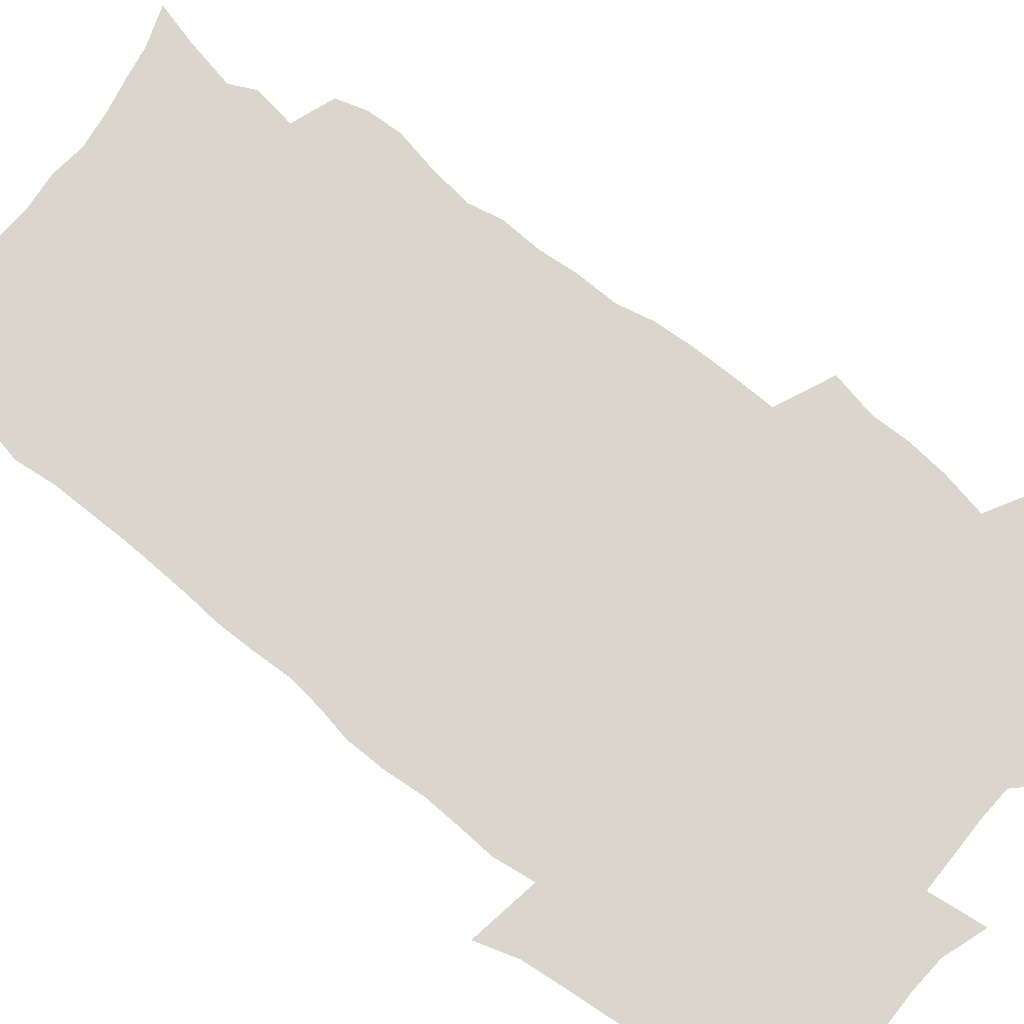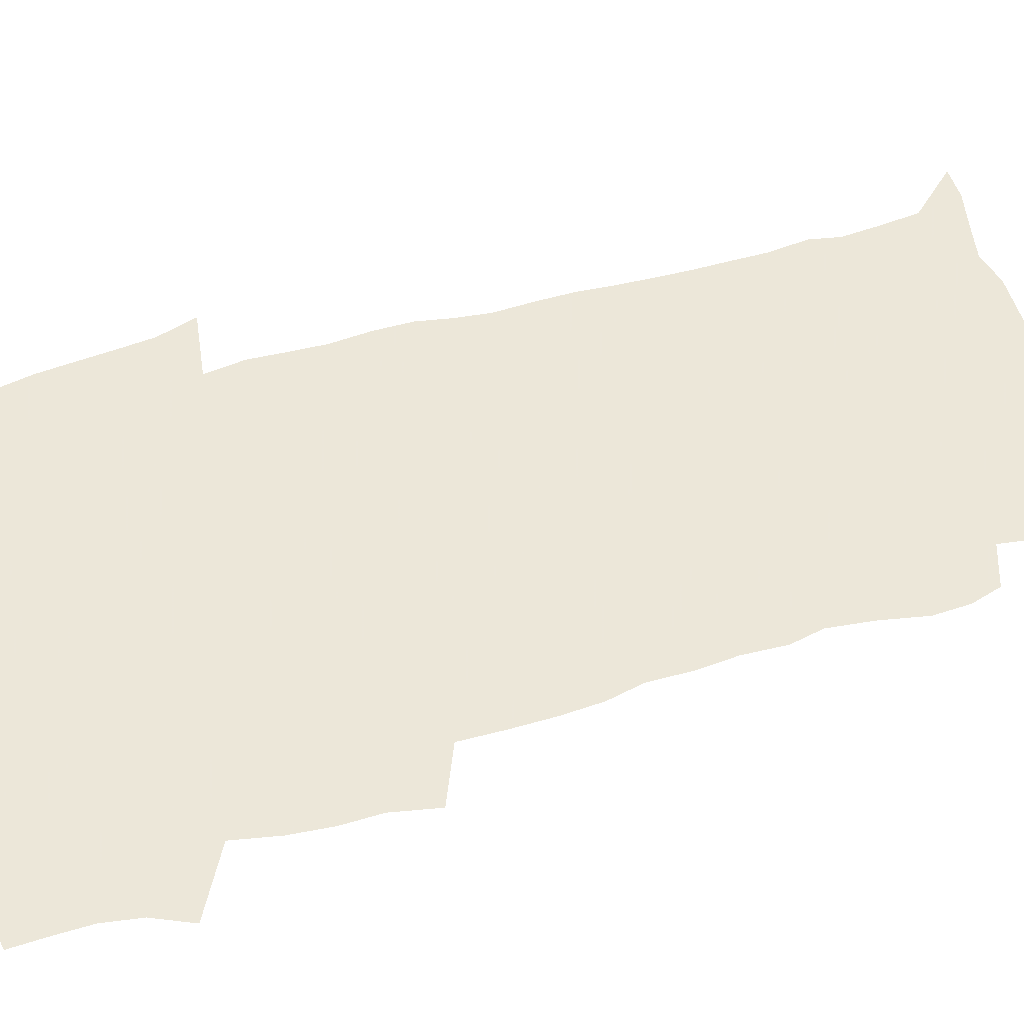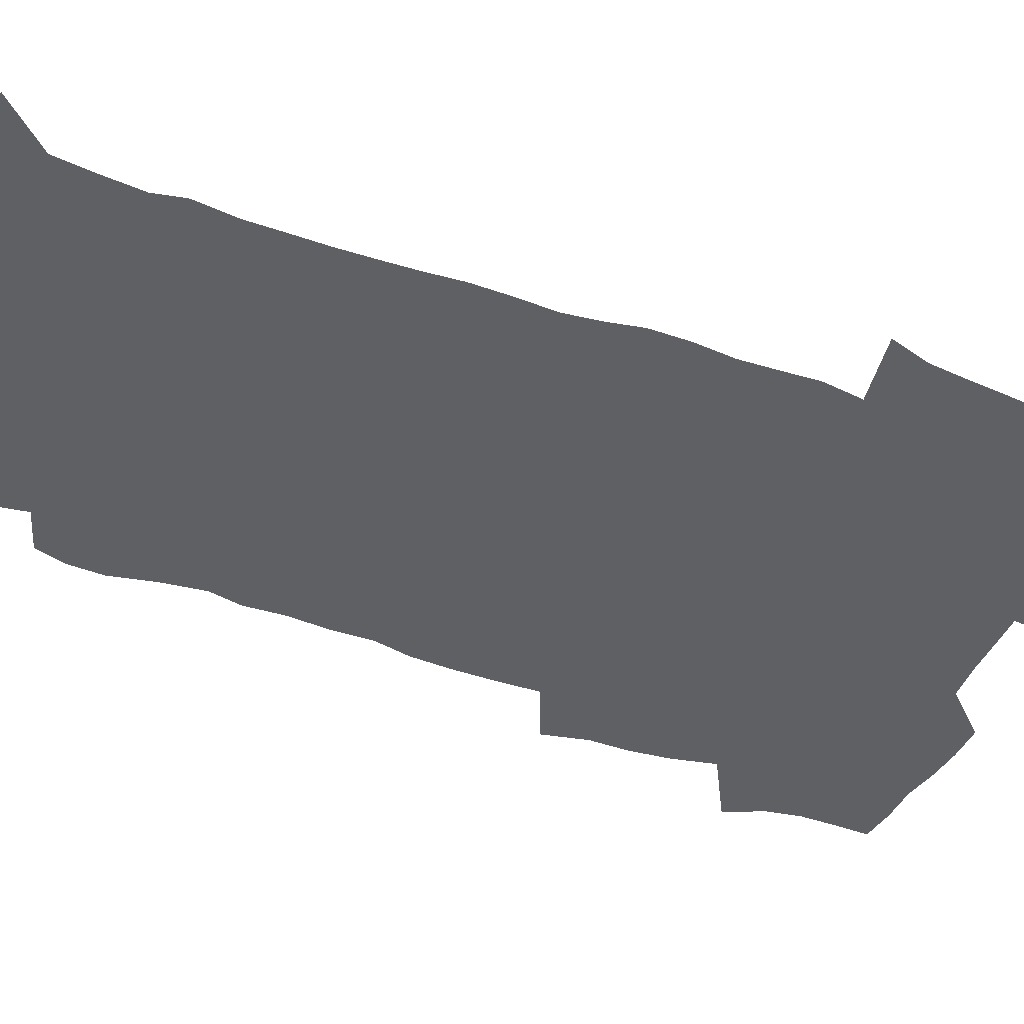
<metadata>
{"format":"obj","ext":"obj","renderer":"f3d","projection":"perspective","resolution":1024,"background":"white","views":[{"elev":73.5,"azim":127.6,"up":"+Z"},{"elev":50.2,"azim":-108.8,"up":"+Z"},{"elev":-42.8,"azim":66.3,"up":"+Z"}]}
</metadata>
<code>
v 470.1 524.5 0
v 477.5 539.4 0
v 480.2 554.1 0
v 480.4 568.8 0
v 480.2 583.5 0
v 486.3 439.6 0
v 490.6 458.2 0
v 490.7 474 0
v 492.6 490.8 0
v 496.8 509 0
v 497.7 523.7 0
v 496.4 538.7 0
v 497 553.3 0
v 498 567.4 0
v 494.7 585.3 0
v 510.9 234.3 0
v 507.4 246.7 0
v 507 261.5 0
v 511.2 280.1 0
v 513.7 297.8 0
v 511.1 311.2 0
v 512.4 328.7 0
v 511.3 344.3 0
v 512 362.3 0
v 509.1 377 0
v 508.4 393.6 0
v 508.7 411.1 0
v 509.5 429 0
v 508.1 444.7 0
v 509.9 461.6 0
v 508 476.4 0
v 510.8 493.3 0
v 512.4 508.9 0
v 513 523.7 0
v 511 538.9 0
v 513.9 553.3 0
v 512.2 568.7 0
v 509.9 585.4 0
v 520.3 161.6 0
v 525.4 179.3 0
v 530 200 0
v 525.2 210.4 0
v 528.3 227.8 0
v 529.9 244.9 0
v 532.8 262.9 0
v 533.1 278.3 0
v 532.3 292.8 0
v 532.6 308.5 0
v 531.2 322.9 0
v 530.8 338.5 0
v 530 353.8 0
v 529.9 370.1 0
v 529 385.6 0
v 527.8 400.9 0
v 526.9 416.5 0
v 528.1 433.6 0
v 527.1 448.6 0
v 528 464.6 0
v 526.9 479.3 0
v 529.2 495.3 0
v 528.1 509.8 0
v 528.1 524.5 0
v 528.9 539.1 0
v 528.5 553.7 0
v 526.7 569.9 0
v 524.1 588.1 0
v 537.3 167.4 0
v 536.7 178.7 0
v 544.7 205.8 0
v 544.4 220.2 0
v 545.1 236 0
v 548 254.1 0
v 548.6 269.7 0
v 548.6 284.7 0
v 549 300.4 0
v 547.8 314.3 0
v 546.8 328.9 0
v 548.7 347 0
v 547 360.3 0
v 546.3 375.5 0
v 545.8 390.8 0
v 544.6 405.5 0
v 544.1 420.8 0
v 543.1 435.5 0
v 543.6 451.2 0
v 544 466.6 0
v 544.2 481.5 0
v 544.3 496.1 0
v 544.3 510.5 0
v 544.9 524.7 0
v 544.5 538.8 0
v 544.3 552.7 0
v 541.2 570.9 0
v 538.4 589.5 0
v 550.4 169.5 0
v 555.2 189.7 0
v 559.1 210.2 0
v 561.1 227.9 0
v 563 245.1 0
v 563.4 260.1 0
v 563 274.3 0
v 563.2 289.5 0
v 562.7 303.8 0
v 562 318.3 0
v 561.8 333.5 0
v 561.3 347.8 0
v 561.6 364 0
v 561.2 379 0
v 560.3 393.4 0
v 560.9 409.5 0
v 560 423.7 0
v 559.6 438.5 0
v 559.3 453.3 0
v 559.7 468.3 0
v 559.9 482.8 0
v 559.7 496.9 0
v 559.6 511 0
v 559.4 525 0
v 559.3 538.9 0
v 558.4 553.3 0
v 556.2 570.2 0
v 553.2 589.5 0
v 565.5 172.6 0
v 570.1 192.7 0
v 574.4 215.9 0
v 575.5 232.2 0
v 576.1 247.4 0
v 576.6 262.6 0
v 576.8 277.9 0
v 576.3 291.7 0
v 575.9 306.2 0
v 576 321.6 0
v 576 336.7 0
v 576 351.5 0
v 576.4 367.8 0
v 575.6 381.7 0
v 574.3 395.2 0
v 574.7 410.7 0
v 574 424.7 0
v 574.7 440.8 0
v 574.2 454.9 0
v 574.1 469.1 0
v 574 483.3 0
v 573.8 497.3 0
v 574 511.4 0
v 574.1 525.2 0
v 573.9 538.9 0
v 572.6 554 0
v 570.5 571 0
v 581 174.6 0
v 583 189.2 0
v 587.1 215.4 0
v 588.8 234.5 0
v 589.4 250.2 0
v 589.1 263.2 0
v 589.6 279.5 0
v 589.3 293.4 0
v 589.2 308.3 0
v 589.6 324.2 0
v 589.3 338.2 0
v 588.9 350.9 0
v 589.5 369.2 0
v 589.6 384.1 0
v 588.8 397.5 0
v 588.5 411.7 0
v 587.5 425 0
v 588.4 441.3 0
v 588.4 455.7 0
v 588.3 469.8 0
v 588.3 483.9 0
v 588.3 497.9 0
v 588.5 511.8 0
v 588.1 525.6 0
v 587.9 539.2 0
v 587.1 553.9 0
v 585.8 569.8 0
v 595.6 172.7 0
v 598.5 194.5 0
v 600.4 216 0
v 601.5 235.3 0
v 601.9 250.5 0
v 601.7 263.6 0
v 602.3 280.4 0
v 602.2 294.4 0
v 602.3 309.9 0
v 602.3 323.9 0
v 602.4 338.2 0
v 602.7 353.6 0
v 602.6 368.3 0
v 602.6 384.9 0
v 602.5 398.5 0
v 602.3 412.8 0
v 602.1 426.9 0
v 602.2 441.4 0
v 602.4 456.4 0
v 602.5 470.5 0
v 602.3 484.2 0
v 602.4 498.4 0
v 602.5 512.2 0
v 602.2 525.8 0
v 601.7 540.1 0
v 601.4 554.2 0
v 600.5 569.7 0
v 611.4 174.1 0
v 613 197.3 0
v 613.6 214.9 0
v 614.2 234.4 0
v 614.4 251 0
v 614.7 265.4 0
v 615.1 279.5 0
v 615.2 295.5 0
v 615.1 310 0
v 615.2 325.1 0
v 615.4 337.2 0
v 616 355.3 0
v 615.9 369.5 0
v 616.1 383.5 0
v 615.9 398.8 0
v 615.9 412.7 0
v 615.9 427.7 0
v 616 441.4 0
v 616 456.8 0
v 616.1 470.5 0
v 616.1 484.3 0
v 616.2 498.3 0
v 616.2 512.3 0
v 616.1 526 0
v 616.1 539.6 0
v 615.7 554.3 0
v 615.2 569.3 0
v 612.8 592.4 0
v 626.8 173 0
v 626.9 197.1 0
v 626.9 216.7 0
v 627.1 233.2 0
v 627.3 248.8 0
v 627.4 263.7 0
v 628.3 277.3 0
v 627.8 295.7 0
v 628 310.1 0
v 628.4 324.1 0
v 628.8 340.3 0
v 628.9 355.2 0
v 629.1 369.4 0
v 629.4 383.4 0
v 629.4 398.4 0
v 629.6 412.7 0
v 629.9 426.8 0
v 629.9 441.6 0
v 630 456 0
v 629.9 470.3 0
v 629.9 484.3 0
v 630.5 498 0
v 630 512.4 0
v 630.2 526.1 0
v 630.1 540 0
v 630 554.3 0
v 629.8 570.2 0
v 630.5 586.1 0
v 642.2 172 0
v 641.2 194.6 0
v 640.2 215.7 0
v 639.9 232.6 0
v 640.6 246.4 0
v 641.5 259.5 0
v 641.2 277.1 0
v 641.2 292.6 0
v 640.9 308.6 0
v 641.9 321.9 0
v 641.7 339.1 0
v 642.1 353.7 0
v 642.3 368.4 0
v 642.9 382.4 0
v 643.5 396.7 0
v 643.6 411.5 0
v 643.7 426.4 0
v 644.1 440.6 0
v 644.2 455.1 0
v 644.2 469.6 0
v 644.5 483.7 0
v 644.5 498 0
v 644.9 511.9 0
v 644.3 526.3 0
v 644.3 540.2 0
v 644.5 554.6 0
v 644.7 570.5 0
v 645.6 584.7 0
v 656.9 174.8 0
v 655.6 192.8 0
v 653.8 213 0
v 653.4 229.5 0
v 653.9 244.3 0
v 653.8 260.4 0
v 654.9 274 0
v 654.4 290.6 0
v 655 305.1 0
v 654.9 321.3 0
v 655.9 335.4 0
v 656.5 350.1 0
v 656.6 365.4 0
v 656.6 380.8 0
v 657.8 394.8 0
v 658.1 409.8 0
v 658.2 424.8 0
v 658.5 439.5 0
v 658.6 454.2 0
v 659 468.6 0
v 659.2 483.1 0
v 658.5 497.8 0
v 659 511.8 0
v 658.9 526.1 0
v 659.1 540.4 0
v 659.1 554.7 0
v 659.6 569.5 0
v 660.2 584.5 0
v 672.4 171.4 0
v 671.7 187.2 0
v 669.2 207.1 0
v 668.3 224.2 0
v 668.5 239.6 0
v 668.5 255.2 0
v 668.8 270.2 0
v 668.5 286.2 0
v 669.1 301.2 0
v 668.9 317.3 0
v 669.8 332 0
v 670.7 346.8 0
v 671 362.2 0
v 672.5 376.5 0
v 674.9 390.3 0
v 673.8 406.8 0
v 674.7 421.6 0
v 674.1 437.2 0
v 674.9 451.9 0
v 674.9 467 0
v 675.2 481.7 0
v 674.8 496.6 0
v 673.7 511.4 0
v 674.7 525.7 0
v 673.2 540.6 0
v 673.6 554.5 0
v 674.1 568.4 0
v 675 583.7 0
v 676 598.7 0
v 688.5 167.5 0
v 685.2 186.8 0
v 683.7 203.4 0
v 682.8 219.6 0
v 685.6 232 0
v 684 249 0
v 684.4 263.8 0
v 684.6 279.2 0
v 685.4 294.1 0
v 686.4 309.1 0
v 687.8 323.8 0
v 688.1 339.7 0
v 687.7 356.3 0
v 689.7 370.8 0
v 692.7 384.9 0
v 693.1 400.8 0
v 692 417.7 0
v 693 433 0
v 694.1 448.2 0
v 692.2 464.7 0
v 693.4 479.3 0
v 694.3 494 0
v 691.6 509.8 0
v 691.8 524.5 0
v 689.8 539.7 0
v 688.9 554.2 0
v 688.5 568.3 0
v 689.8 582.7 0
v 690.9 597.7 0
v 702.6 167 0
v 720.4 459.6 0
v 715.5 476.3 0
v 714.2 491.6 0
v 713 506.9 0
v 711.8 522.2 0
v 709.1 538.1 0
v 709.9 552.9 0
v 707.1 568.2 0
v 706.3 582.9 0
v 706.6 597.6 0
f 10 11 1
f 1 11 2
f 11 12 2
f 2 12 3
f 12 13 3
f 3 13 4
f 13 14 4
f 4 14 5
f 14 15 5
f 28 29 6
f 6 29 7
f 29 30 7
f 7 30 8
f 30 31 8
f 8 31 9
f 31 32 9
f 9 32 10
f 32 33 10
f 10 33 11
f 33 34 11
f 11 34 12
f 34 35 12
f 12 35 13
f 35 36 13
f 13 36 14
f 36 37 14
f 14 37 15
f 37 38 15
f 43 44 16
f 16 44 17
f 44 45 17
f 17 45 18
f 45 46 18
f 18 46 19
f 46 47 19
f 19 47 20
f 47 48 20
f 20 48 21
f 48 49 21
f 21 49 22
f 49 50 22
f 22 50 23
f 50 51 23
f 23 51 24
f 51 52 24
f 24 52 25
f 52 53 25
f 25 53 26
f 53 54 26
f 26 54 27
f 54 55 27
f 27 55 28
f 55 56 28
f 28 56 29
f 56 57 29
f 29 57 30
f 57 58 30
f 30 58 31
f 58 59 31
f 31 59 32
f 59 60 32
f 32 60 33
f 60 61 33
f 33 61 34
f 61 62 34
f 34 62 35
f 62 63 35
f 35 63 36
f 63 64 36
f 36 64 37
f 64 65 37
f 37 65 38
f 65 66 38
f 39 67 40
f 67 68 40
f 40 68 41
f 68 69 41
f 41 69 42
f 69 70 42
f 42 70 43
f 70 71 43
f 43 71 44
f 71 72 44
f 44 72 45
f 72 73 45
f 45 73 46
f 73 74 46
f 46 74 47
f 74 75 47
f 47 75 48
f 75 76 48
f 48 76 49
f 76 77 49
f 49 77 50
f 77 78 50
f 50 78 51
f 78 79 51
f 51 79 52
f 79 80 52
f 52 80 53
f 80 81 53
f 53 81 54
f 81 82 54
f 54 82 55
f 82 83 55
f 55 83 56
f 83 84 56
f 56 84 57
f 84 85 57
f 57 85 58
f 85 86 58
f 58 86 59
f 86 87 59
f 59 87 60
f 87 88 60
f 60 88 61
f 88 89 61
f 61 89 62
f 89 90 62
f 62 90 63
f 90 91 63
f 63 91 64
f 91 92 64
f 64 92 65
f 92 93 65
f 65 93 66
f 93 94 66
f 67 95 68
f 95 96 68
f 68 96 69
f 96 97 69
f 69 97 70
f 97 98 70
f 70 98 71
f 98 99 71
f 71 99 72
f 99 100 72
f 72 100 73
f 100 101 73
f 73 101 74
f 101 102 74
f 74 102 75
f 102 103 75
f 75 103 76
f 103 104 76
f 76 104 77
f 104 105 77
f 77 105 78
f 105 106 78
f 78 106 79
f 106 107 79
f 79 107 80
f 107 108 80
f 80 108 81
f 108 109 81
f 81 109 82
f 109 110 82
f 82 110 83
f 110 111 83
f 83 111 84
f 111 112 84
f 84 112 85
f 112 113 85
f 85 113 86
f 113 114 86
f 86 114 87
f 114 115 87
f 87 115 88
f 115 116 88
f 88 116 89
f 116 117 89
f 89 117 90
f 117 118 90
f 90 118 91
f 118 119 91
f 91 119 92
f 119 120 92
f 92 120 93
f 120 121 93
f 93 121 94
f 121 122 94
f 95 123 96
f 123 124 96
f 96 124 97
f 124 125 97
f 97 125 98
f 125 126 98
f 98 126 99
f 126 127 99
f 99 127 100
f 127 128 100
f 100 128 101
f 128 129 101
f 101 129 102
f 129 130 102
f 102 130 103
f 130 131 103
f 103 131 104
f 131 132 104
f 104 132 105
f 132 133 105
f 105 133 106
f 133 134 106
f 106 134 107
f 134 135 107
f 107 135 108
f 135 136 108
f 108 136 109
f 136 137 109
f 109 137 110
f 137 138 110
f 110 138 111
f 138 139 111
f 111 139 112
f 139 140 112
f 112 140 113
f 140 141 113
f 113 141 114
f 141 142 114
f 114 142 115
f 142 143 115
f 115 143 116
f 143 144 116
f 116 144 117
f 144 145 117
f 117 145 118
f 145 146 118
f 118 146 119
f 146 147 119
f 119 147 120
f 147 148 120
f 120 148 121
f 148 149 121
f 121 149 122
f 123 150 124
f 150 151 124
f 124 151 125
f 151 152 125
f 125 152 126
f 152 153 126
f 126 153 127
f 153 154 127
f 127 154 128
f 154 155 128
f 128 155 129
f 155 156 129
f 129 156 130
f 156 157 130
f 130 157 131
f 157 158 131
f 131 158 132
f 158 159 132
f 132 159 133
f 159 160 133
f 133 160 134
f 160 161 134
f 134 161 135
f 161 162 135
f 135 162 136
f 162 163 136
f 136 163 137
f 163 164 137
f 137 164 138
f 164 165 138
f 138 165 139
f 165 166 139
f 139 166 140
f 166 167 140
f 140 167 141
f 167 168 141
f 141 168 142
f 168 169 142
f 142 169 143
f 169 170 143
f 143 170 144
f 170 171 144
f 144 171 145
f 171 172 145
f 145 172 146
f 172 173 146
f 146 173 147
f 173 174 147
f 147 174 148
f 174 175 148
f 148 175 149
f 175 176 149
f 150 177 151
f 177 178 151
f 151 178 152
f 178 179 152
f 152 179 153
f 179 180 153
f 153 180 154
f 180 181 154
f 154 181 155
f 181 182 155
f 155 182 156
f 182 183 156
f 156 183 157
f 183 184 157
f 157 184 158
f 184 185 158
f 158 185 159
f 185 186 159
f 159 186 160
f 186 187 160
f 160 187 161
f 187 188 161
f 161 188 162
f 188 189 162
f 162 189 163
f 189 190 163
f 163 190 164
f 190 191 164
f 164 191 165
f 191 192 165
f 165 192 166
f 192 193 166
f 166 193 167
f 193 194 167
f 167 194 168
f 194 195 168
f 168 195 169
f 195 196 169
f 169 196 170
f 196 197 170
f 170 197 171
f 197 198 171
f 171 198 172
f 198 199 172
f 172 199 173
f 199 200 173
f 173 200 174
f 200 201 174
f 174 201 175
f 201 202 175
f 175 202 176
f 202 203 176
f 177 204 178
f 204 205 178
f 178 205 179
f 205 206 179
f 179 206 180
f 206 207 180
f 180 207 181
f 207 208 181
f 181 208 182
f 208 209 182
f 182 209 183
f 209 210 183
f 183 210 184
f 210 211 184
f 184 211 185
f 211 212 185
f 185 212 186
f 212 213 186
f 186 213 187
f 213 214 187
f 187 214 188
f 214 215 188
f 188 215 189
f 215 216 189
f 189 216 190
f 216 217 190
f 190 217 191
f 217 218 191
f 191 218 192
f 218 219 192
f 192 219 193
f 219 220 193
f 193 220 194
f 220 221 194
f 194 221 195
f 221 222 195
f 195 222 196
f 222 223 196
f 196 223 197
f 223 224 197
f 197 224 198
f 224 225 198
f 198 225 199
f 225 226 199
f 199 226 200
f 226 227 200
f 200 227 201
f 227 228 201
f 201 228 202
f 228 229 202
f 202 229 203
f 229 230 203
f 204 232 205
f 232 233 205
f 205 233 206
f 233 234 206
f 206 234 207
f 234 235 207
f 207 235 208
f 235 236 208
f 208 236 209
f 236 237 209
f 209 237 210
f 237 238 210
f 210 238 211
f 238 239 211
f 211 239 212
f 239 240 212
f 212 240 213
f 240 241 213
f 213 241 214
f 241 242 214
f 214 242 215
f 242 243 215
f 215 243 216
f 243 244 216
f 216 244 217
f 244 245 217
f 217 245 218
f 245 246 218
f 218 246 219
f 246 247 219
f 219 247 220
f 247 248 220
f 220 248 221
f 248 249 221
f 221 249 222
f 249 250 222
f 222 250 223
f 250 251 223
f 223 251 224
f 251 252 224
f 224 252 225
f 252 253 225
f 225 253 226
f 253 254 226
f 226 254 227
f 254 255 227
f 227 255 228
f 255 256 228
f 228 256 229
f 256 257 229
f 229 257 230
f 257 258 230
f 230 258 231
f 258 259 231
f 232 260 233
f 260 261 233
f 233 261 234
f 261 262 234
f 234 262 235
f 262 263 235
f 235 263 236
f 263 264 236
f 236 264 237
f 264 265 237
f 237 265 238
f 265 266 238
f 238 266 239
f 266 267 239
f 239 267 240
f 267 268 240
f 240 268 241
f 268 269 241
f 241 269 242
f 269 270 242
f 242 270 243
f 270 271 243
f 243 271 244
f 271 272 244
f 244 272 245
f 272 273 245
f 245 273 246
f 273 274 246
f 246 274 247
f 274 275 247
f 247 275 248
f 275 276 248
f 248 276 249
f 276 277 249
f 249 277 250
f 277 278 250
f 250 278 251
f 278 279 251
f 251 279 252
f 279 280 252
f 252 280 253
f 280 281 253
f 253 281 254
f 281 282 254
f 254 282 255
f 282 283 255
f 255 283 256
f 283 284 256
f 256 284 257
f 284 285 257
f 257 285 258
f 285 286 258
f 258 286 259
f 286 287 259
f 260 288 261
f 288 289 261
f 261 289 262
f 289 290 262
f 262 290 263
f 290 291 263
f 263 291 264
f 291 292 264
f 264 292 265
f 292 293 265
f 265 293 266
f 293 294 266
f 266 294 267
f 294 295 267
f 267 295 268
f 295 296 268
f 268 296 269
f 296 297 269
f 269 297 270
f 297 298 270
f 270 298 271
f 298 299 271
f 271 299 272
f 299 300 272
f 272 300 273
f 300 301 273
f 273 301 274
f 301 302 274
f 274 302 275
f 302 303 275
f 275 303 276
f 303 304 276
f 276 304 277
f 304 305 277
f 277 305 278
f 305 306 278
f 278 306 279
f 306 307 279
f 279 307 280
f 307 308 280
f 280 308 281
f 308 309 281
f 281 309 282
f 309 310 282
f 282 310 283
f 310 311 283
f 283 311 284
f 311 312 284
f 284 312 285
f 312 313 285
f 285 313 286
f 313 314 286
f 286 314 287
f 314 315 287
f 288 316 289
f 316 317 289
f 289 317 290
f 317 318 290
f 290 318 291
f 318 319 291
f 291 319 292
f 319 320 292
f 292 320 293
f 320 321 293
f 293 321 294
f 321 322 294
f 294 322 295
f 322 323 295
f 295 323 296
f 323 324 296
f 296 324 297
f 324 325 297
f 297 325 298
f 325 326 298
f 298 326 299
f 326 327 299
f 299 327 300
f 327 328 300
f 300 328 301
f 328 329 301
f 301 329 302
f 329 330 302
f 302 330 303
f 330 331 303
f 303 331 304
f 331 332 304
f 304 332 305
f 332 333 305
f 305 333 306
f 333 334 306
f 306 334 307
f 334 335 307
f 307 335 308
f 335 336 308
f 308 336 309
f 336 337 309
f 309 337 310
f 337 338 310
f 310 338 311
f 338 339 311
f 311 339 312
f 339 340 312
f 312 340 313
f 340 341 313
f 313 341 314
f 341 342 314
f 314 342 315
f 342 343 315
f 316 345 317
f 345 346 317
f 317 346 318
f 346 347 318
f 318 347 319
f 347 348 319
f 319 348 320
f 348 349 320
f 320 349 321
f 349 350 321
f 321 350 322
f 350 351 322
f 322 351 323
f 351 352 323
f 323 352 324
f 352 353 324
f 324 353 325
f 353 354 325
f 325 354 326
f 354 355 326
f 326 355 327
f 355 356 327
f 327 356 328
f 356 357 328
f 328 357 329
f 357 358 329
f 329 358 330
f 358 359 330
f 330 359 331
f 359 360 331
f 331 360 332
f 360 361 332
f 332 361 333
f 361 362 333
f 333 362 334
f 362 363 334
f 334 363 335
f 363 364 335
f 335 364 336
f 364 365 336
f 336 365 337
f 365 366 337
f 337 366 338
f 366 367 338
f 338 367 339
f 367 368 339
f 339 368 340
f 368 369 340
f 340 369 341
f 369 370 341
f 341 370 342
f 370 371 342
f 342 371 343
f 371 372 343
f 343 372 344
f 372 373 344
f 345 374 346
f 364 375 365
f 375 376 365
f 365 376 366
f 376 377 366
f 366 377 367
f 377 378 367
f 367 378 368
f 378 379 368
f 368 379 369
f 379 380 369
f 369 380 370
f 380 381 370
f 370 381 371
f 381 382 371
f 371 382 372
f 382 383 372
f 372 383 373
f 383 384 373

</code>
